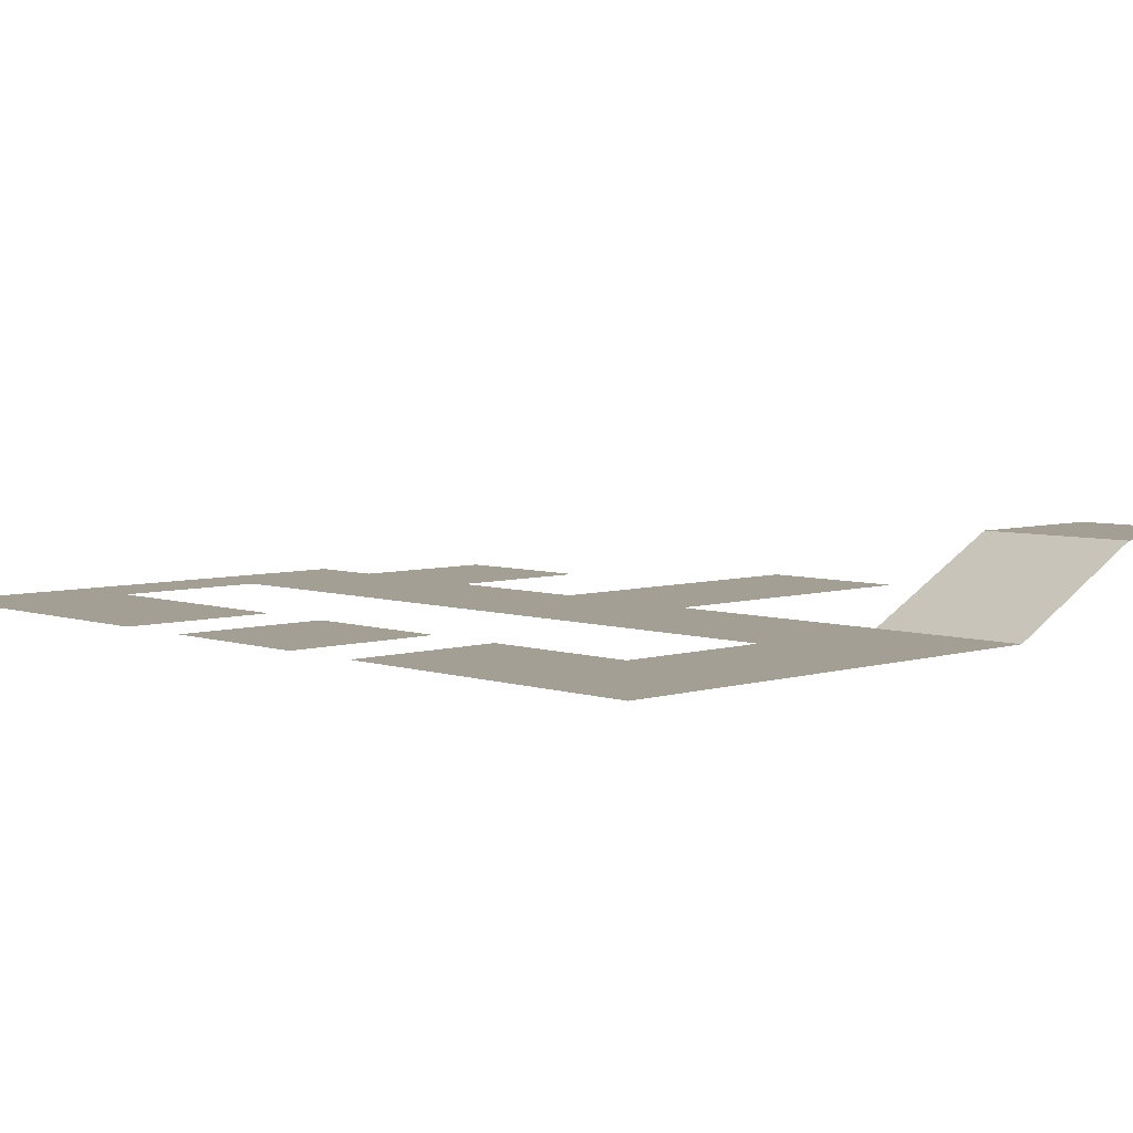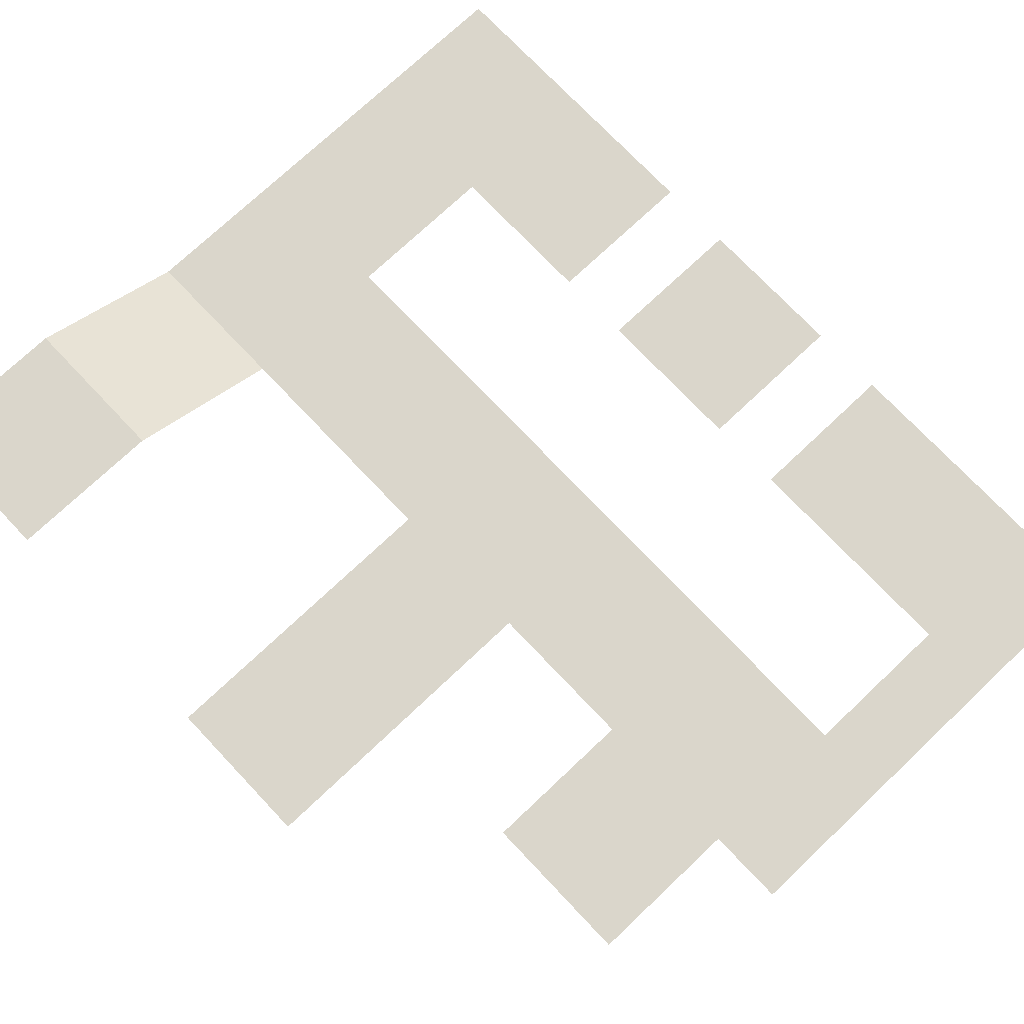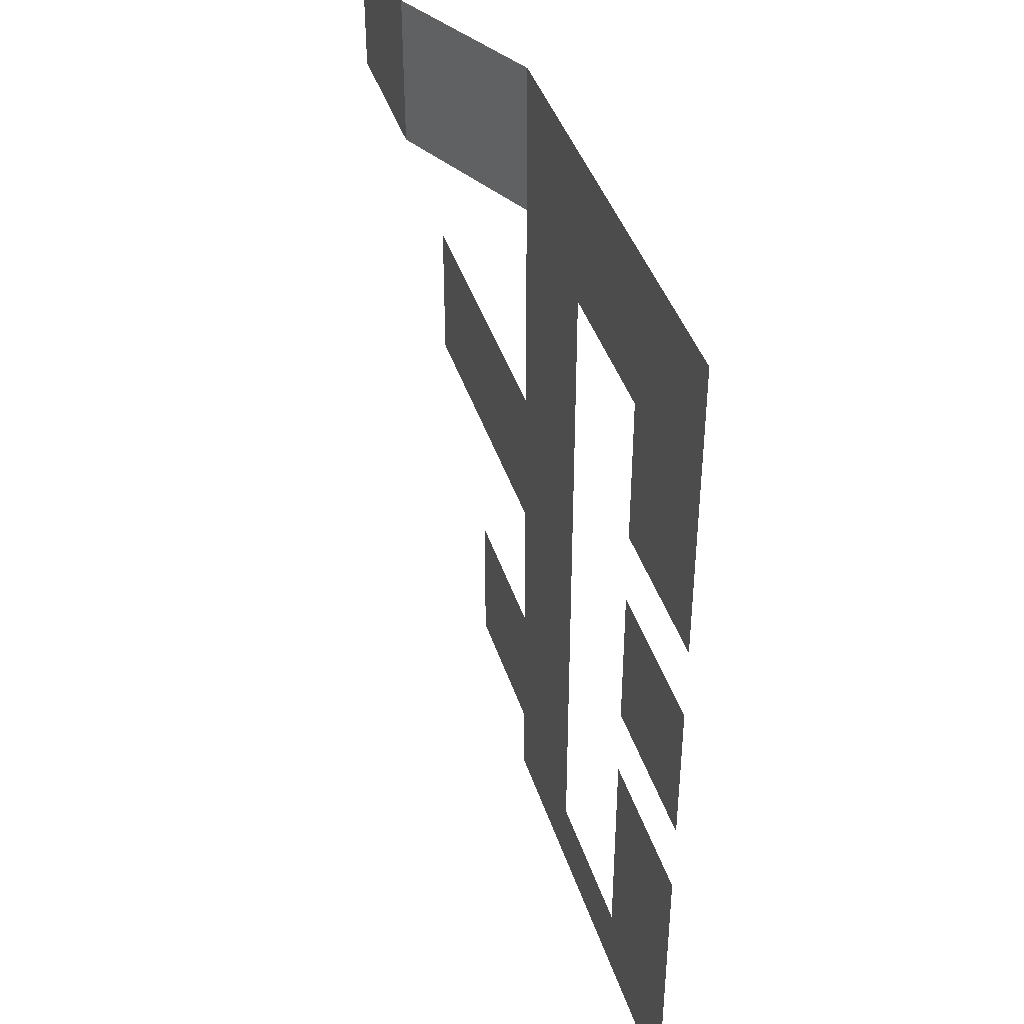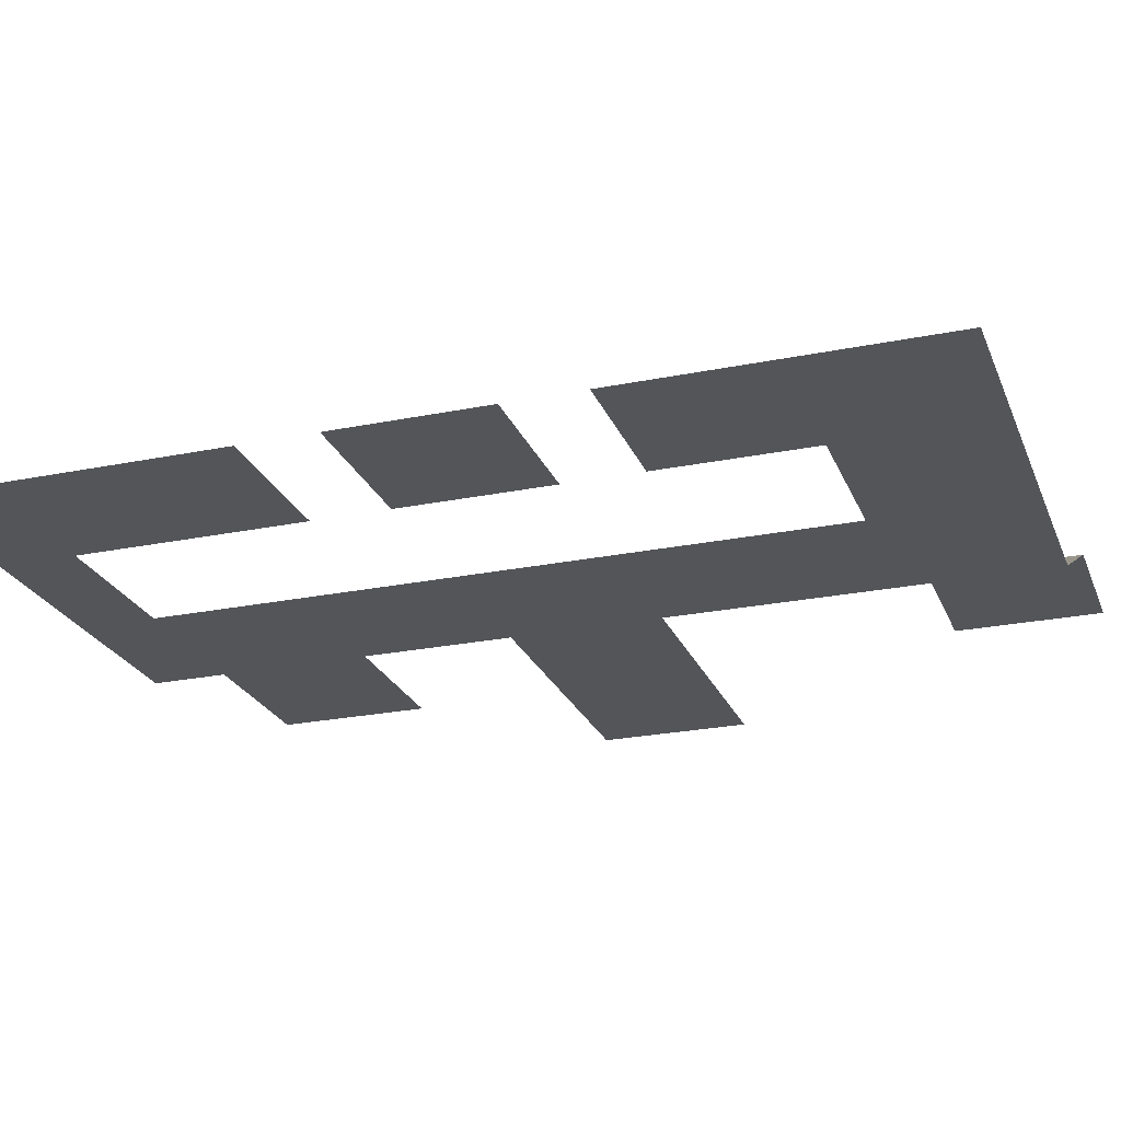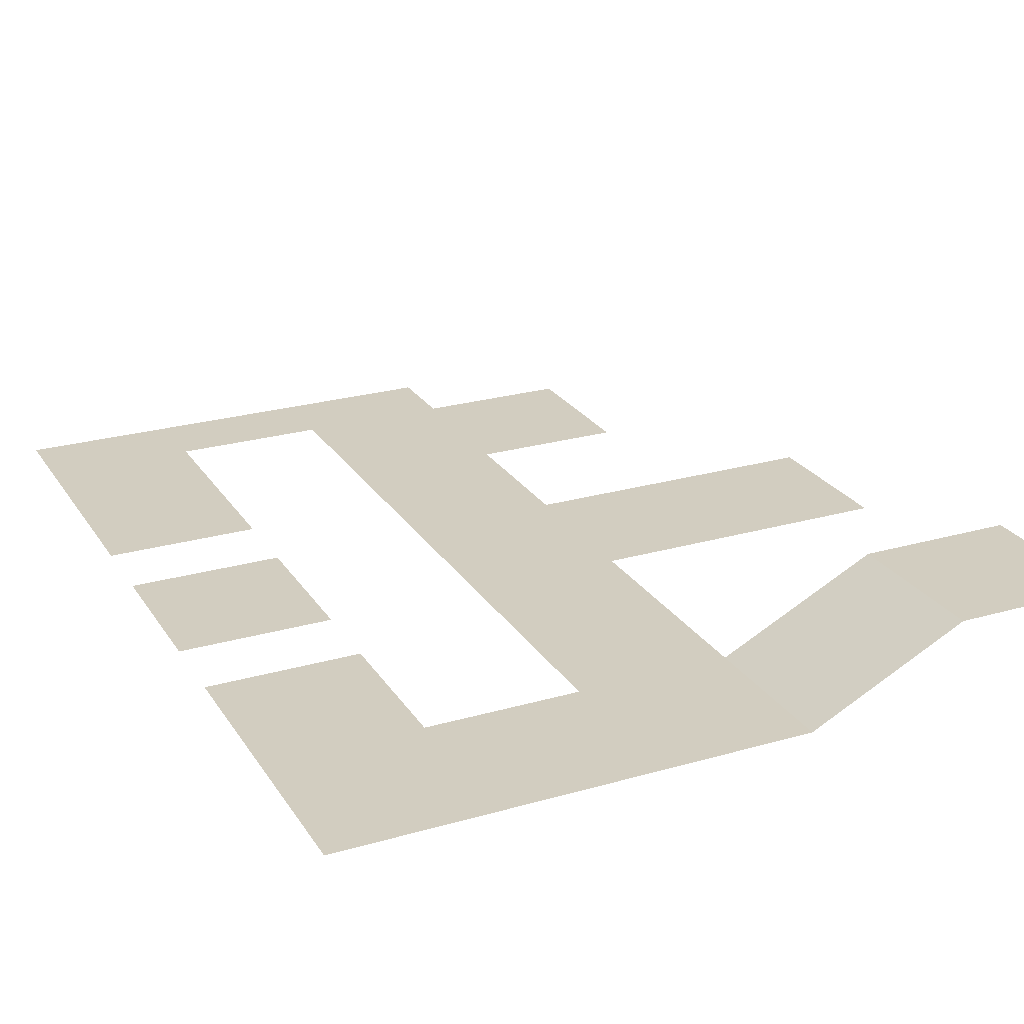
<metadata>
{"format":"obj","ext":"obj","renderer":"f3d","projection":"perspective","resolution":1024,"background":"white","views":[{"elev":5.3,"azim":-43.9,"up":"+Y"},{"elev":74.0,"azim":136.6,"up":"+Y"},{"elev":41.4,"azim":-107.2,"up":"+Z"},{"elev":-24.2,"azim":-71.4,"up":"+Y"},{"elev":24.6,"azim":-25.2,"up":"+Y"}]}
</metadata>
<code>
o Cube
v -1 0 -1
v -1 0 1
v 1 -0 1
v 1 -0 -1
v 1 -0 -3
v -1 0 -3
v -3 0 -1
v -3 0 1
v -1 0 4
v 1 -0 4
v 4 -1e-06 1
v 4 -1e-06 -1
v 1 -0 -5
v -1 0 -5
v 3 -0 -3
v 3 -0 -5
v -1 0 6
v 1 -0 6
v 3 1 4
v 3 1 6
v 5 1 4
v 5 1 6
v 1 -0 -6
v -1 0 -6
v 5 -1e-06 1
v 5 -1e-06 -1
v -5 0 -1
v -5 0 1
v -3 0 4
v -3 0 6
v -5 0 4
v -5 0 6
v -3 0 2
v -5 0 2
v -3 0 -5
v -3 0 -6
v -5 0 -5
v -5 0 -6
v -3 0 -2
v -5 0 -2
f 1 2 3 4
f 4 3 11 12
f 1 4 5 6
f 17 9 29 30
f 3 2 9 10
f 6 5 13 14
f 13 5 15 16
f 10 9 17 18
f 10 18 20 19
f 19 20 22 21
f 14 13 23 24
f 12 11 25 26
f 8 7 27 28
f 30 29 31 32
f 31 29 33 34
f 14 24 36 35
f 35 36 38 37
f 35 37 40 39

</code>
